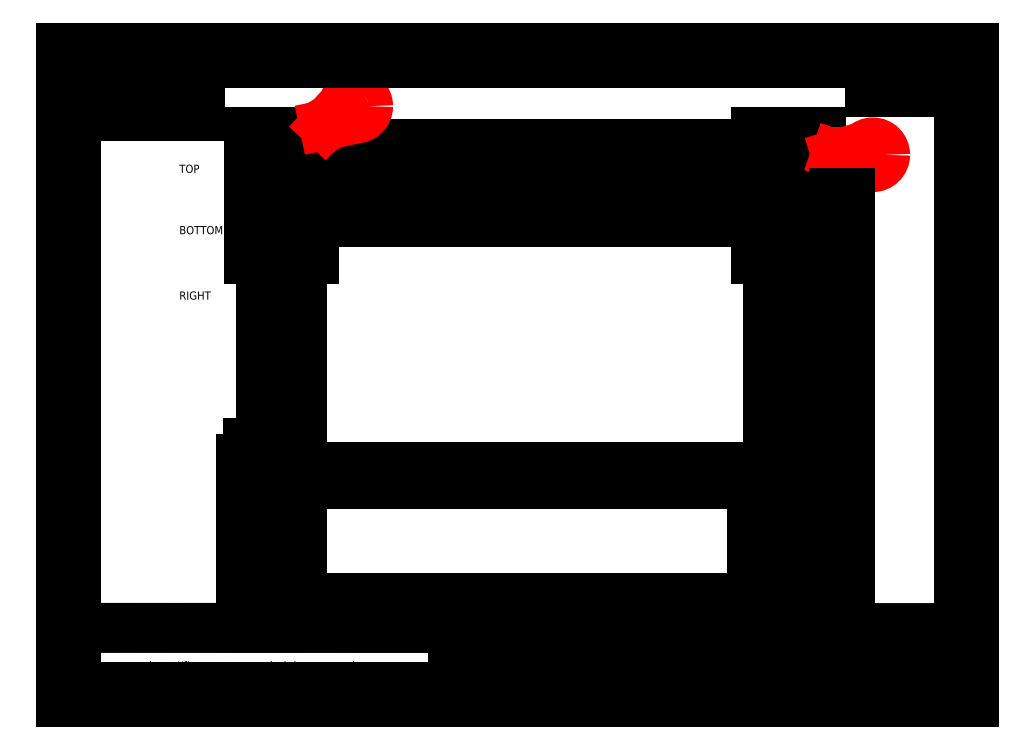
<metadata>
{"format":"dxf","ext":"dxf","renderer":"ezdxf+matplotlib","layout":"modelspace","background":"white","min_lineweight":24,"dpi":150}
</metadata>
<code>
0
SECTION
2
ENTITIES
0
LINE
8
0
10
0
20
0
11
100
21
0
0
LINE
8
0
10
100
20
0
11
100
21
800
0
LINE
8
0
10
-2.728e-12
20
800
11
0
21
0
0
LINE
8
0
10
-2.728e-12
20
800
11
0
21
0
0
LINE
8
0
10
-30
20
800
11
130
21
800
0
LINE
8
0
10
130
20
800
11
130
21
802
0
LINE
8
0
10
130
20
802
11
-30
21
802
0
LINE
8
0
10
-30
20
802
11
-30
21
800
0
LINE
8
0
10
1210
20
800
11
1370
21
800
0
LINE
8
0
10
1370
20
800
11
1370
21
802
0
LINE
8
0
10
1370
20
802
11
1210
21
802
0
LINE
8
0
10
1210
20
802
11
1210
21
800
0
LINE
8
0
10
1240
20
0
11
1340
21
0
0
LINE
8
0
10
1340
20
0
11
1340
21
800
0
LINE
8
0
10
1240
20
800
11
1240
21
0
0
LINE
8
0
10
1240
20
800
11
1240
21
0
0
LINE
8
0
10
100
20
250
11
1240
21
250
0
LINE
8
0
10
1240
20
290
11
100
21
290
0
TEXT
8
LAYOUT_TEXT
10
1636
20
1234
30
0
40
14.55
1
001 - 10/03/14
50
0
41
1
51
0
7
standard
71
0
72
1
11
1636
21
1234
31
0
210
0
220
0
230
1
73
2
0
TEXT
8
LAYOUT_TEXT
10
790.3
20
-208.2
30
0
40
14.55
1
POWDER COATING
50
0
41
1
51
0
7
standard
71
0
72
1
11
790.3
21
-208.2
31
0
210
0
220
0
230
1
73
2
0
TEXT
8
LAYOUT_TEXT
10
1375
20
-137.5
30
0
40
29.1
1
FRAME LEG
50
0
41
1
51
0
7
standard
71
0
72
1
11
1375
21
-137.5
31
0
210
0
220
0
230
1
73
2
0
TEXT
8
LAYOUT_TEXT
10
1379
20
-207.7
30
0
40
29.1
1
FRAME_LEG
50
0
41
1
51
0
7
standard
71
0
72
1
11
1379
21
-207.7
31
0
210
0
220
0
230
1
73
2
0
LINE
8
0
10
-30
20
860
11
-30
21
960
0
LINE
8
0
10
-30
20
960
11
130
21
960
0
LINE
8
0
10
130
20
860
11
-30
21
860
0
CIRCLE
8
0
10
-15
20
885
40
4
0
CIRCLE
8
0
10
-15
20
935
40
4
0
CIRCLE
8
0
10
115
20
885
40
4
0
CIRCLE
8
0
10
115
20
935
40
4
0
LINE
8
0
10
1210
20
960
11
1370
21
960
0
LINE
8
0
10
1370
20
960
11
1370
21
860
0
LINE
8
0
10
1370
20
860
11
1210
21
860
0
CIRCLE
8
0
10
1225
20
885
40
4
0
CIRCLE
8
0
10
1225
20
935
40
4
0
CIRCLE
8
0
10
1355
20
885
40
4
0
CIRCLE
8
0
10
1355
20
935
40
4
0
LINE
8
0
10
100
20
890
11
1240
21
890
0
LINE
8
0
10
1240
20
930
11
100
21
930
0
LINE
8
0
10
130
20
960
11
130
21
930
0
LINE
8
0
10
130
20
890
11
130
21
860
0
LINE
8
0
10
1210
20
960
11
1210
21
930
0
LINE
8
0
10
1210
20
890
11
1210
21
860
0
LINE
8
0
10
2.274e-13
20
960
11
2.274e-13
21
860
0
LINE
8
0
10
100
20
860
11
100
21
960
0
LINE
8
0
10
1340
20
960
11
1340
21
860
0
LINE
8
0
10
1240
20
960
11
1240
21
860
0
LINE
8
0
10
2
20
958
11
98
21
958
0
LINE
8
0
10
98
20
958
11
98
21
862
0
LINE
8
0
10
98
20
862
11
2
21
862
0
LINE
8
0
10
2
20
862
11
2
21
958
0
LINE
8
0
10
1242
20
958
11
1338
21
958
0
LINE
8
0
10
1338
20
958
11
1338
21
862
0
LINE
8
0
10
1338
20
862
11
1242
21
862
0
LINE
8
0
10
1242
20
862
11
1242
21
958
0
LINE
8
0
10
-30
20
1010
11
-30
21
1110
0
LINE
8
0
10
-30
20
1110
11
130
21
1110
0
LINE
8
0
10
130
20
1010
11
-30
21
1010
0
CIRCLE
8
0
10
-15
20
1035
40
4
0
CIRCLE
8
0
10
-15
20
1085
40
4
0
CIRCLE
8
0
10
115
20
1035
40
4
0
CIRCLE
8
0
10
115
20
1085
40
4
0
LINE
8
0
10
1210
20
1010
11
1210
21
1110
0
LINE
8
0
10
1210
20
1110
11
1370
21
1110
0
LINE
8
0
10
1370
20
1110
11
1370
21
1010
0
LINE
8
0
10
1370
20
1010
11
1210
21
1010
0
CIRCLE
8
0
10
1225
20
1035
40
4
0
CIRCLE
8
0
10
1225
20
1085
40
4
0
CIRCLE
8
0
10
1355
20
1035
40
4
0
CIRCLE
8
0
10
1355
20
1085
40
4
0
LINE
8
0
10
130
20
1040
11
1210
21
1040
0
LINE
8
0
10
1210
20
1080
11
130
21
1080
0
LINE
8
0
10
130
20
1110
11
130
21
1010
0
CIRCLE
8
0
10
35
20
310
40
4
0
CIRCLE
8
0
10
65
20
310
40
4
0
CIRCLE
8
0
10
35
20
230
40
4
0
CIRCLE
8
0
10
65
20
230
40
4
0
CIRCLE
8
0
10
1275
20
310
40
4
0
CIRCLE
8
0
10
1305
20
310
40
4
0
CIRCLE
8
0
10
1275
20
230
40
4
0
CIRCLE
8
0
10
1305
20
230
40
4
0
TEXT
8
PARTS
10
1496
20
1054
30
0
40
20
1
A
50
0
41
1
51
0
7
standard
71
0
72
1
11
1496
21
1054
31
0
210
0
220
0
230
1
73
2
0
CIRCLE
8
PARTS
10
1496
20
1054
40
30
0
INSERT
8
PARTS
2
ARROW
10
1406
20
1054
30
0
41
1
42
1
43
0
50
90
70
1
71
1
44
1
45
1
0
CIRCLE
8
PARTS
10
231.7
20
1173
40
30
0
INSERT
8
PARTS
2
ARROW
10
154.6
20
1127
30
0
41
1
42
1
43
0
50
121
70
1
71
1
44
1
45
1
0
TEXT
8
PARTS
10
231.3
20
1174
30
0
40
20
1
B
50
0
41
1
51
0
7
standard
71
0
72
1
11
231.3
21
1174
31
0
210
0
220
0
230
1
73
2
0
TEXT
8
LAYOUT_TEXT
10
-8.741
20
-135.7
30
0
40
29.1
1
FLAMECUT CNC PLASMA TABLE
50
0
41
1
51
0
7
standard
71
0
72
1
11
-8.741
21
-135.7
31
0
210
0
220
0
230
1
73
2
0
TEXT
8
LAYOUT_TEXT
10
-11.63
20
-195.9
30
0
40
21.83
1
http://flamecut.marcelodelnero.com.br
50
0
41
1
51
0
7
standard
71
0
72
1
11
-11.63
21
-195.9
31
0
210
0
220
0
230
1
73
2
0
INSERT
8
LAYOUT_BLOCK
2
TITLE_BLOCK
10
-490
20
-284.6
30
0
41
184.8
42
184.8
43
0
50
0
70
1
71
1
44
184.8
45
184.8
0
TEXT
8
LAYOUT_TEXT
10
732.7
20
-144.9
30
0
40
14.55
1
100x100x2mm MILD STEEL SQUARE TUBE
50
0
41
1
51
0
7
standard
71
0
72
1
11
732.7
21
-144.9
31
0
210
0
220
0
230
1
73
2
0
TEXT
8
0
10
-442.5
20
1251
30
0
40
16
1
SUB PARTS:
50
0
41
1
51
0
7
standard
71
0
210
0
220
0
230
1
0
TEXT
8
0
10
-442
20
1211
30
0
40
14
1
A
50
0
41
1
51
0
7
standard
71
0
210
0
220
0
230
1
0
TEXT
8
0
10
-402
20
1211
30
0
40
14
1
LEG_JUNCTION_PLATE
50
0
41
1
51
0
7
standard
71
0
210
0
220
0
230
1
0
TEXT
8
0
10
-402
20
1171
30
0
40
14
1
LEG_JUNCTION_PLATE
50
0
41
1
51
0
7
standard
71
0
210
0
220
0
230
1
0
TEXT
8
0
10
-442
20
1171
30
0
40
14
1
B
50
0
41
1
51
0
7
standard
71
0
210
0
220
0
230
1
0
TEXT
8
0
10
-200
20
1010
30
0
40
20
1
TOP
50
0
41
1
51
0
7
standard
71
0
210
0
220
0
230
1
0
TEXT
8
0
10
-200
20
860
30
0
40
20
1
BOTTOM
50
0
41
1
51
0
7
standard
71
0
210
0
220
0
230
1
0
TEXT
8
0
10
-200
20
700
30
0
40
20
1
RIGHT
50
0
41
1
51
0
7
standard
71
0
210
0
220
0
230
1
0
LINE
8
0
10
-150
20
1150
11
-150
21
1280
0
LINE
8
0
10
-453.7
20
1150
11
-150
21
1150
0
LINE
8
0
10
-453.6
20
1240
11
-150
21
1240
0
DIMENSION
8
DIMENSION
2
*D1
10
1340
20
-30
30
0
11
1290
21
-50
31
0
70
32
71
5
72
0
3
Standard
53
0
210
0
220
0
230
1
13
1240
23
-20
33
0
14
1340
24
-20
34
0
0
DIMENSION
8
DIMENSION
2
*D2
10
1240
20
-30
30
0
11
667.4
21
-12.23
31
0
70
32
71
5
72
0
3
Standard
53
0
210
0
220
0
230
1
13
100
23
-10
33
0
14
1240
24
-10
34
0
0
DIMENSION
8
DIMENSION
2
*D3
10
65
20
198
30
0
11
50
21
180
31
0
70
32
71
5
72
0
3
Standard
53
0
210
0
220
0
230
1
13
35
23
215
33
0
14
65
24
215
34
0
0
DIMENSION
8
DIMENSION
2
*D4
10
-50
20
230
30
0
11
-70
21
270
31
0
70
32
71
5
72
0
3
Standard
53
0
210
0
220
0
230
1
13
-30
23
310
33
0
14
-30
24
230
34
0
50
90
0
DIMENSION
8
DIMENSION
2
*D5
10
-50
20
230
30
0
11
-70
21
120
31
0
70
32
71
5
72
0
3
Standard
53
0
210
0
220
0
230
1
13
-30
23
0
33
0
14
-30
24
230
34
0
50
90
0
DIMENSION
8
DIMENSION
2
*D6
10
35
20
349
30
0
11
20
21
370
31
0
70
32
71
5
72
0
3
Standard
53
0
210
0
220
0
230
1
13
0
23
330
33
0
14
35
24
330
34
0
0
DIMENSION
8
DIMENSION
2
*D7
10
1440
20
860
30
0
11
1460
21
910
31
0
70
32
71
5
72
0
3
Standard
53
0
210
0
220
0
230
1
13
1400
23
960
33
0
14
1400
24
860
34
0
50
90
0
DIMENSION
8
DIMENSION
2
*D8
10
1440
20
800
30
0
11
1460
21
400
31
0
70
32
71
5
72
0
3
Standard
53
0
210
0
220
0
230
1
13
1380
23
0
33
0
14
1400
24
800
34
0
50
90
0
DIMENSION
8
DIMENSION
2
*D9
10
400
20
250
30
0
11
400
21
320
31
0
70
32
71
5
72
0
3
Standard
53
0
210
0
220
0
230
1
13
400
23
290
33
0
14
400
24
250
34
0
50
90
0
DIMENSION
8
DIMENSION
2
*D10
10
400
20
930
30
0
11
400
21
960
31
0
70
32
71
5
72
0
3
Standard
53
0
210
0
220
0
230
1
13
400
23
890
33
0
14
400
24
930
34
0
50
90
0
DIMENSION
8
DIMENSION
2
*D11
10
1200
20
250
30
0
11
1170
21
120
31
0
70
32
71
5
3
Standard
53
0
210
0
220
0
230
1
13
1200
23
0
33
0
14
1200
24
250
34
0
50
90
0
ENDSEC
0
EOF

</code>
